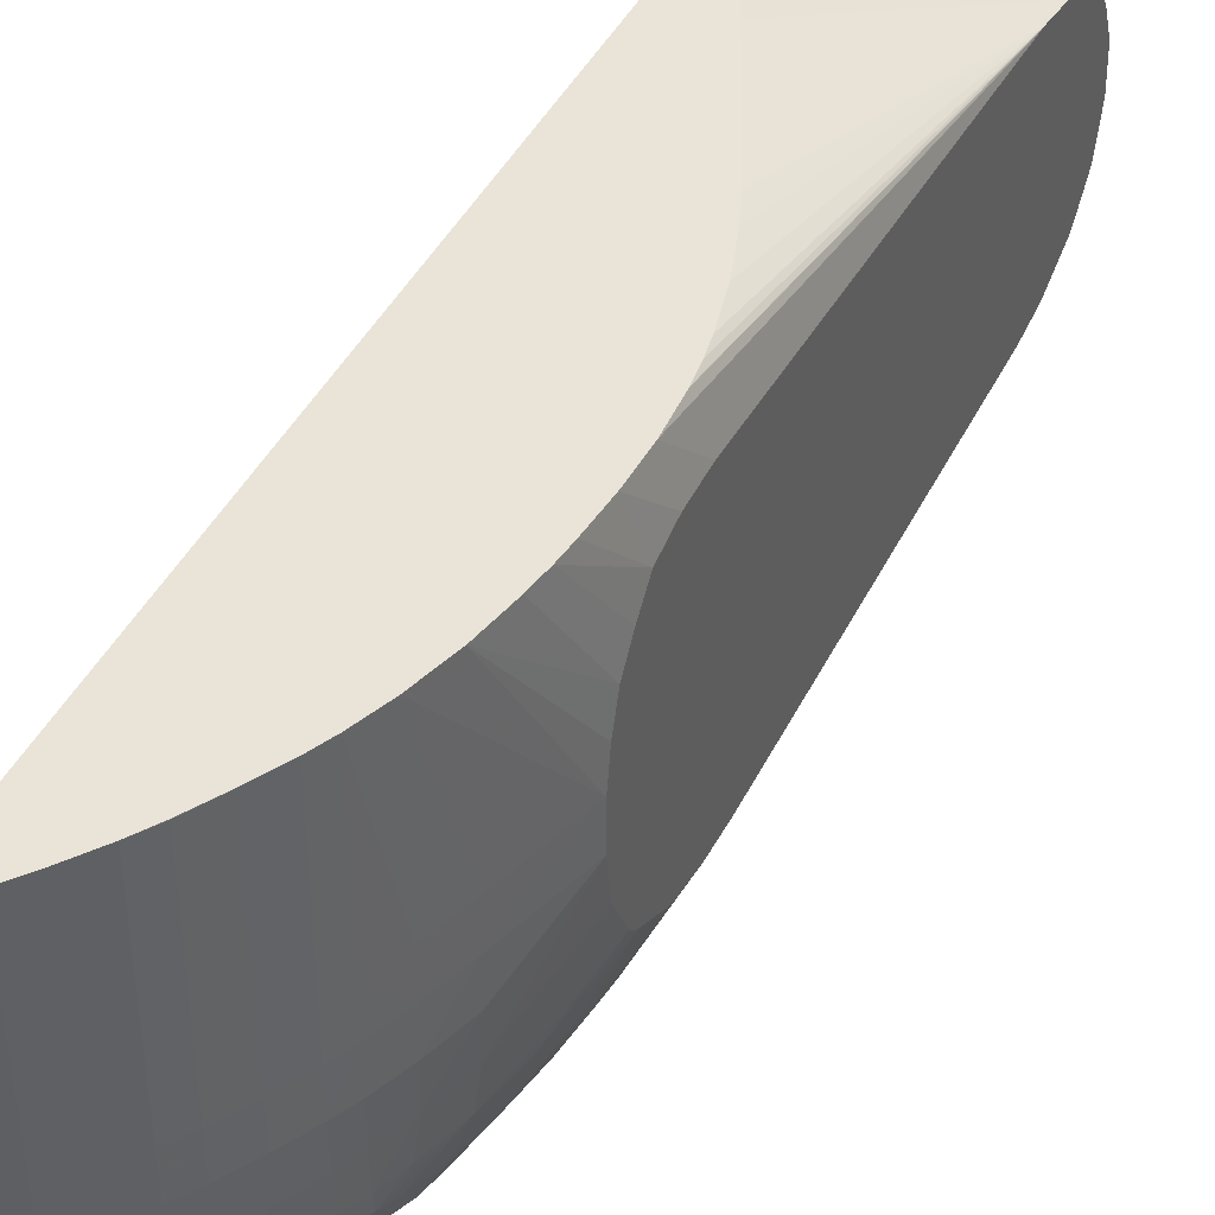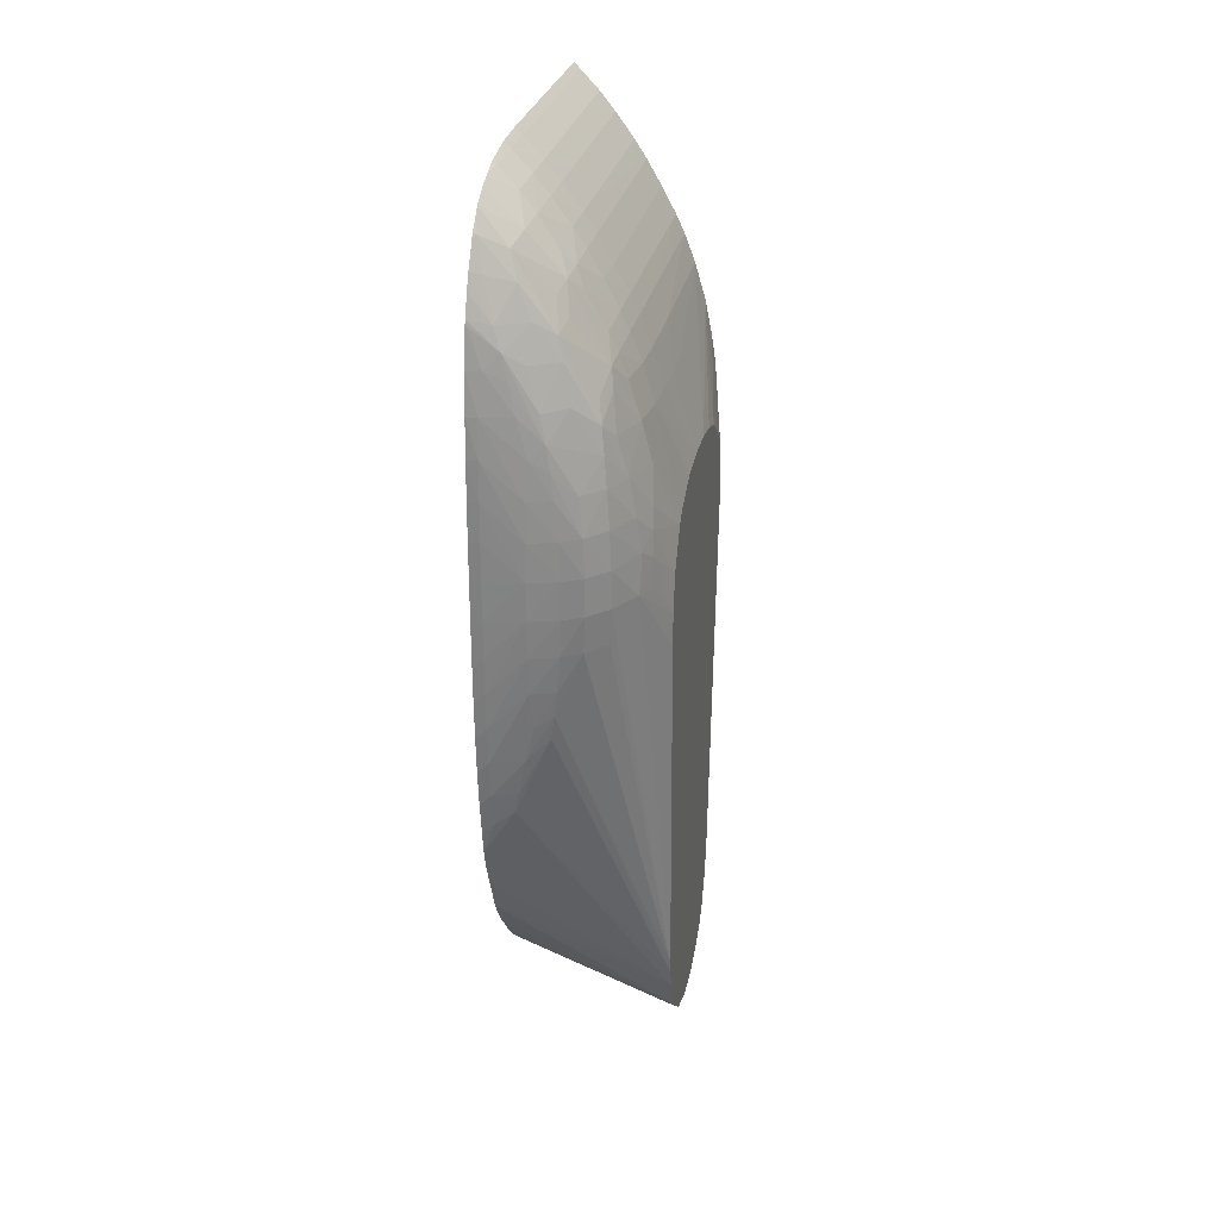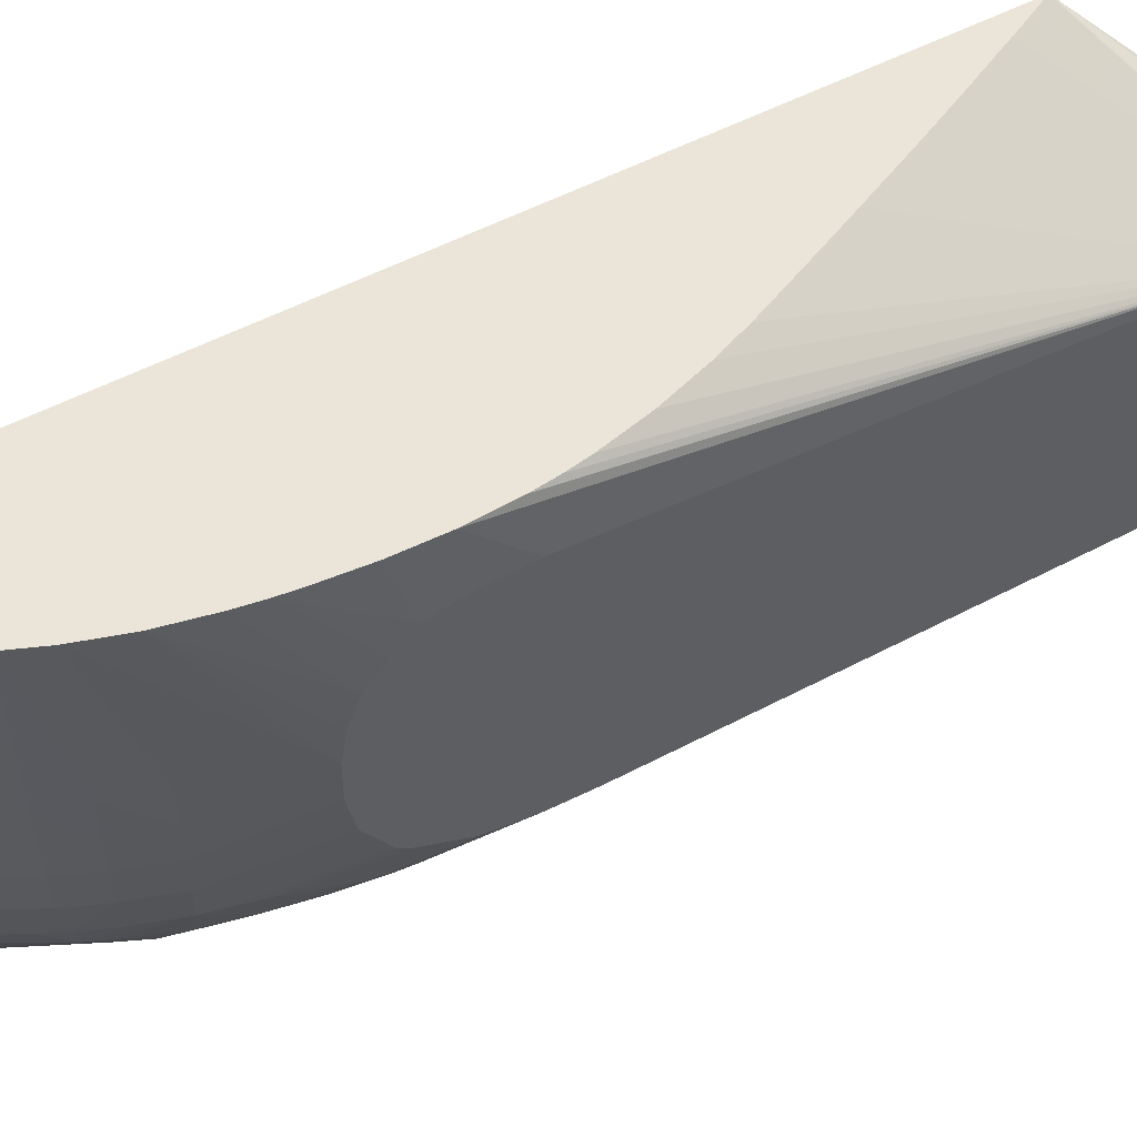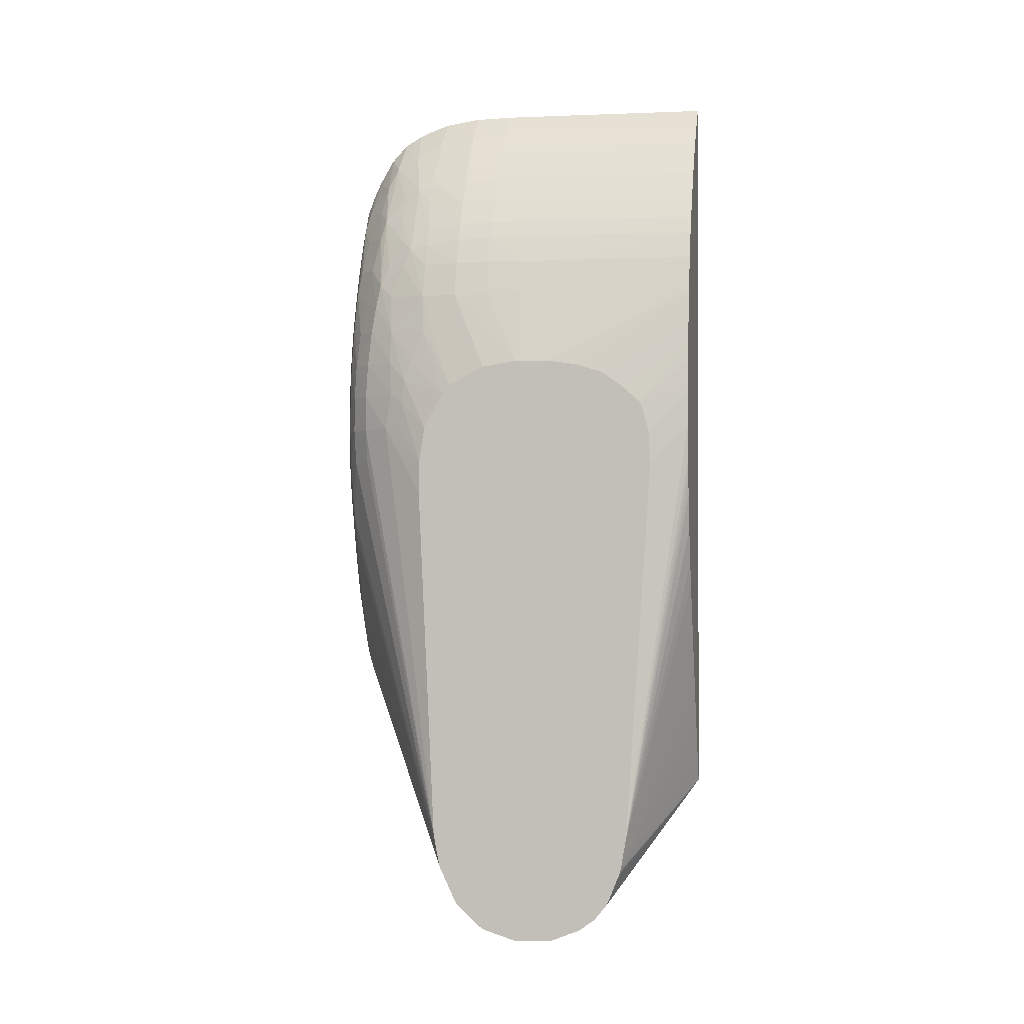
<metadata>
{"format":"obj","ext":"obj","renderer":"f3d","projection":"perspective","resolution":1024,"background":"white","views":[{"elev":43.3,"azim":-154.4,"up":"+Z"},{"elev":29.1,"azim":-167.9,"up":"+Y"},{"elev":58.9,"azim":-117.2,"up":"+Z"},{"elev":-0.6,"azim":-79.6,"up":"+Y"}]}
</metadata>
<code>
v 0.02236 0.01919 -0.02759
v 0.02236 0.01919 -0.02807
v 0.02213 0.01896 -0.02759
v 0.02236 -0.01033 -0.02759
v 0.02236 0.01924 -0.03611
v 0.0214 0.01824 -0.03469
v 0.02143 0.01822 -0.02759
v 0.0221 0.01899 -0.03611
v 0.02178 -0.009193 -0.02759
v 0.01643 -0.01331 -0.03035
v 0.01643 -0.01346 -0.03039
v 0.01643 -0.01464 -0.03087
v 0.01643 -0.01474 -0.03091
v 0.01643 -0.01536 -0.03141
v 0.01643 -0.01582 -0.03205
v 0.02236 -0.01189 -0.02994
v 0.02236 0.0192 -0.03752
v 0.02212 0.01897 -0.03752
v 0.02139 0.01824 -0.03611
v 0.02082 0.01753 -0.03469
v 0.02084 0.0175 -0.02759
v 0.02141 0.0182 -0.02759
v 0.021 -0.007592 -0.02759
v 0.01643 -0.01204 -0.03012
v 0.02042 -0.006372 -0.02759
v 0.01963 -0.004671 -0.02759
v 0.01643 -0.01627 -0.03314
v 0.01713 -0.01566 -0.03243
v 0.02236 -0.01302 -0.03205
v 0.02236 -0.01252 -0.03102
v 0.02236 0.01899 -0.03894
v 0.02223 0.01886 -0.03894
v 0.02141 0.01822 -0.03752
v 0.02082 0.01753 -0.03611
v 0.02012 0.01656 -0.03469
v 0.02014 0.01655 -0.02759
v 0.01643 -0.0119 -0.03011
v 0.01911 -0.003523 -0.02759
v 0.0186 -0.002404 -0.02759
v 0.01829 -0.001703 -0.02759
v 0.01828 -0.001686 -0.02759
v 0.01789 -0.0007062 -0.02759
v 0.01743 0.0007094 -0.02759
v 0.0171 0.002101 -0.02759
v 0.01698 0.002787 -0.02759
v 0.01688 0.003516 -0.02759
v 0.01688 0.003544 -0.02759
v 0.0168 0.004956 -0.02759
v 0.01643 -0.01631 -0.03328
v 0.02236 -0.01323 -0.03283
v 0.02236 0.01872 -0.03968
v 0.02152 0.0181 -0.03894
v 0.02094 0.01739 -0.03894
v 0.02084 0.01751 -0.03752
v 0.02011 0.01657 -0.03611
v 0.02014 0.01654 -0.02759
v 0.01966 0.01586 -0.03469
v 0.01968 0.01583 -0.02761
v 0.01643 0.003432 -0.0291
v 0.0168 0.004974 -0.02759
v 0.01643 -0.01638 -0.03469
v 0.02236 -0.01332 -0.03328
v 0.02236 0.01854 -0.04014
v 0.02109 0.01719 -0.03999
v 0.01983 0.01557 -0.03963
v 0.02015 0.01623 -0.03907
v 0.02014 0.01653 -0.03752
v 0.01968 0.01582 -0.03752
v 0.01966 0.01586 -0.03611
v 0.01968 0.01582 -0.02759
v 0.01909 0.01487 -0.03469
v 0.01913 0.01488 -0.02759
v 0.01643 0.004768 -0.02918
v 0.01683 0.006372 -0.02759
v 0.01643 -0.01596 -0.03605
v 0.02236 -0.01309 -0.03617
v 0.02236 -0.01338 -0.03469
v 0.02236 -0.01337 -0.03429
v 0.02236 0.01814 -0.04082
v 0.02188 0.01779 -0.04051
v 0.02132 0.01689 -0.04094
v 0.02073 0.01637 -0.04042
v 0.02 0.01528 -0.04036
v 0.01961 0.01457 -0.04036
v 0.01841 0.01276 -0.03967
v 0.01866 0.01363 -0.03894
v 0.01941 0.01501 -0.03907
v 0.01974 0.01572 -0.03869
v 0.01913 0.01487 -0.03752
v 0.01909 0.01487 -0.03611
v 0.01855 0.01388 -0.03469
v 0.01855 0.01387 -0.03328
v 0.01857 0.01384 -0.02759
v 0.01683 0.006386 -0.02759
v 0.01643 0.005898 -0.02951
v 0.01643 -0.01584 -0.03624
v 0.02236 -0.0124 -0.03747
v 0.02236 -0.01276 -0.03685
v 0.02236 0.01747 -0.04145
v 0.02227 0.01744 -0.04141
v 0.02101 0.01595 -0.04132
v 0.01979 0.01424 -0.04111
v 0.01893 0.01332 -0.04023
v 0.01859 0.01204 -0.04069
v 0.01844 0.01124 -0.04102
v 0.01828 0.01204 -0.03998
v 0.01756 0.01062 -0.03894
v 0.01801 0.01204 -0.03894
v 0.01834 0.01292 -0.03894
v 0.01857 0.01383 -0.03752
v 0.01855 0.01388 -0.03611
v 0.01822 0.01317 -0.03469
v 0.01822 0.01316 -0.03328
v 0.01824 0.01313 -0.02761
v 0.01824 0.01313 -0.02759
v 0.01693 0.007672 -0.02759
v 0.01701 0.008384 -0.02759
v 0.01701 0.008394 -0.02759
v 0.01643 0.00656 -0.03026
v 0.01643 -0.01505 -0.0371
v 0.01677 -0.01542 -0.03659
v 0.02236 -0.01227 -0.03763
v 0.02236 0.01734 -0.04153
v 0.02236 0.01644 -0.04204
v 0.02194 0.0163 -0.04183
v 0.02156 0.01487 -0.0423
v 0.02053 0.01477 -0.04152
v 0.0196 0.01345 -0.04132
v 0.01832 0.01029 -0.04119
v 0.01768 0.009206 -0.04036
v 0.01807 0.01071 -0.04047
v 0.0193 0.01204 -0.0416
v 0.01719 0.009112 -0.03885
v 0.01698 0.008575 -0.03832
v 0.01643 0.006731 -0.03752
v 0.01709 0.009458 -0.03752
v 0.01738 0.01062 -0.03752
v 0.01783 0.01204 -0.03752
v 0.01825 0.01312 -0.03752
v 0.01822 0.01317 -0.03611
v 0.01777 0.01204 -0.03469
v 0.01778 0.01204 -0.03328
v 0.01779 0.01204 -0.03186
v 0.01783 0.01205 -0.02759
v 0.01713 0.009206 -0.02759
v 0.01643 0.007153 -0.03108
v 0.01643 -0.01487 -0.03726
v 0.02236 -0.0109 -0.0392
v 0.02236 -0.01154 -0.03852
v 0.02236 -0.01156 -0.03849
v 0.02236 0.01591 -0.04229
v 0.02236 0.01512 -0.04259
v 0.02129 0.01406 -0.04246
v 0.02058 0.01354 -0.0421
v 0.02013 0.01204 -0.04231
v 0.01911 0.01067 -0.04182
v 0.01896 0.009206 -0.04206
v 0.0182 0.009206 -0.04135
v 0.01744 0.007787 -0.04036
v 0.017 0.00701 -0.03962
v 0.01705 0.007787 -0.03934
v 0.01992 0.01105 -0.04244
v 0.01643 0.006393 -0.03784
v 0.01643 0.007463 -0.03611
v 0.01643 0.007683 -0.0347
v 0.01733 0.01062 -0.03611
v 0.01777 0.01204 -0.03611
v 0.01732 0.01062 -0.03469
v 0.01733 0.01062 -0.03328
v 0.01783 0.01204 -0.02759
v 0.01741 0.01062 -0.02759
v 0.01643 0.007488 -0.03214
v 0.02236 -0.008569 -0.04104
v 0.02236 -0.009311 -0.04051
v 0.02236 -0.01031 -0.0397
v 0.01643 -0.01339 -0.03794
v 0.02236 -0.007854 -0.04144
v 0.02236 -0.008004 -0.04137
v 0.02236 0.01487 -0.04264
v 0.02227 0.01487 -0.04262
v 0.02184 0.01354 -0.04273
v 0.02108 0.01312 -0.04255
v 0.01978 0.01011 -0.04251
v 0.01881 0.007787 -0.0422
v 0.01809 0.007787 -0.04149
v 0.01724 0.006473 -0.04027
v 0.01696 0.006068 -0.03973
v 0.01643 0.004953 -0.03861
v 0.02045 0.01059 -0.04269
v 0.02084 0.01204 -0.04264
v 0.01643 0.007665 -0.03327
v 0.01643 -0.01266 -0.03809
v 0.0212 -0.002934 -0.04251
v 0.02236 -0.00488 -0.04257
v 0.02236 -0.005507 -0.0424
v 0.02236 -0.006459 -0.04202
v 0.02236 -0.006766 -0.04189
v 0.02236 -0.007788 -0.04147
v 0.02236 0.01351 -0.04284
v 0.02195 0.01204 -0.04295
v 0.01966 0.009206 -0.04256
v 0.01952 0.007787 -0.04262
v 0.01874 0.006372 -0.04227
v 0.01801 0.006372 -0.04156
v 0.01729 0.004956 -0.04049
v 0.01694 0.004956 -0.03978
v 0.01643 0.003541 -0.03883
v 0.02054 0.009206 -0.04285
v 0.01643 -0.01204 -0.03819
v 0.01976 0.001149 -0.04252
v 0.0199 0.0002038 -0.04245
v 0.02105 -0.002122 -0.04258
v 0.02193 -0.003457 -0.04268
v 0.02236 -0.004747 -0.0426
v 0.02236 0.01204 -0.04301
v 0.02195 0.01062 -0.04306
v 0.02054 0.007787 -0.04294
v 0.01945 0.006372 -0.04265
v 0.01874 0.004956 -0.04227
v 0.018 0.004956 -0.04157
v 0.01643 0.002219 -0.03884
v 0.01806 0.003541 -0.0415
v 0.0188 0.003541 -0.04221
v 0.02044 0.000692 -0.04272
v 0.02078 -0.0007062 -0.04268
v 0.01964 0.002125 -0.04258
v 0.02195 -0.002122 -0.04289
v 0.02236 -0.003903 -0.04274
v 0.02236 0.01062 -0.0431
v 0.02195 0.009206 -0.04313
v 0.02054 0.006372 -0.04298
v 0.02054 0.004956 -0.04299
v 0.01944 0.004956 -0.04266
v 0.01951 0.003541 -0.04263
v 0.02195 -0.0007062 -0.04304
v 0.02054 0.002125 -0.04289
v 0.02236 -0.002526 -0.04294
v 0.02236 0.009206 -0.04315
v 0.02195 0.007787 -0.04316
v 0.02195 0.006372 -0.04319
v 0.02195 0.004956 -0.0432
v 0.02195 0.003541 -0.0432
v 0.02195 0.002125 -0.04318
v 0.02054 0.003541 -0.04296
v 0.02195 0.0007094 -0.04313
v 0.02236 -0.001111 -0.04308
v 0.02236 0.007787 -0.04318
v 0.02236 0.006372 -0.0432
v 0.02236 0.005967 -0.04321
v 0.02236 0.004956 -0.04322
v 0.02236 0.004552 -0.04322
v 0.02236 0.003136 -0.04322
v 0.02236 0.001717 -0.04321
v 0.02236 0.0003049 -0.04316
f 133 161 163
f 130 161 133
f 132 155 162
f 132 162 156
f 133 163 135
f 137 166 138
f 135 164 136
f 136 164 137
f 137 164 165
f 137 165 166
f 130 160 161
f 133 135 134
f 130 159 160
f 124 151 126
f 129 158 130
f 129 157 158
f 129 156 157
f 129 132 156
f 128 155 132
f 128 154 155
f 127 154 128
f 127 153 154
f 126 151 152
f 126 153 127
f 126 152 153
f 124 126 125
f 138 167 139
f 130 158 159
f 138 166 167
f 147 176 177
f 140 167 141
f 159 185 186
f 158 185 159
f 158 184 185
f 157 184 158
f 157 183 184
f 157 162 183
f 156 162 157
f 153 155 154
f 153 162 155
f 153 182 162
f 153 181 182
f 153 180 181
f 152 180 153
f 152 179 180
f 147 178 173
f 147 177 178
f 147 175 148
f 147 174 175
f 147 173 174
f 146 171 172
f 145 171 146
f 143 169 170
f 143 170 144
f 142 169 143
f 142 168 169
f 141 168 142
f 141 167 168
f 139 167 140
f 121 150 122
f 87 110 89
f 121 148 149
f 102 105 104
f 102 128 105
f 102 127 128
f 101 127 102
f 101 126 127
f 101 125 126
f 100 125 101
f 100 124 125
f 100 123 124
f 99 123 100
f 96 122 97
f 96 121 122
f 96 120 121
f 102 104 103
f 95 118 119
f 95 116 117
f 94 116 95
f 93 114 115
f 93 113 114
f 92 113 93
f 91 113 92
f 91 112 113
f 91 111 112
f 90 111 91
f 89 110 111
f 89 111 90
f 159 186 160
f 87 89 88
f 95 117 118
f 121 149 150
f 105 129 130
f 105 131 106
f 120 148 121
f 120 147 148
f 119 145 146
f 118 145 119
f 114 144 115
f 114 143 144
f 114 142 143
f 113 142 114
f 113 141 142
f 112 141 113
f 112 140 141
f 111 140 112
f 110 140 111
f 105 130 131
f 110 139 140
f 109 139 110
f 108 138 109
f 107 138 108
f 107 137 138
f 107 136 137
f 107 135 136
f 107 134 135
f 107 133 134
f 107 130 133
f 107 131 130
f 106 131 107
f 105 132 129
f 105 128 132
f 109 138 139
f 160 186 187
f 205 209 221
f 160 188 163
f 227 237 228
f 226 234 236
f 225 235 227
f 224 236 235
f 224 226 236
f 224 235 225
f 223 234 226
f 219 222 220
f 219 223 222
f 219 234 223
f 219 233 234
f 218 233 219
f 218 232 233
f 218 231 232
f 217 231 218
f 217 230 231
f 216 230 217
f 216 229 230
f 215 229 216
f 213 228 214
f 213 227 228
f 212 225 227
f 212 227 213
f 211 225 212
f 210 226 224
f 210 223 226
f 210 225 211
f 227 235 237
f 229 238 230
f 230 238 239
f 230 239 231
f 86 110 87
f 243 245 244
f 243 254 245
f 243 253 254
f 242 253 243
f 242 252 253
f 241 252 242
f 241 251 252
f 241 250 251
f 240 247 248
f 240 250 241
f 240 249 250
f 240 248 249
f 210 224 225
f 239 247 240
f 236 244 245
f 235 246 237
f 235 245 246
f 235 236 245
f 234 244 236
f 233 244 234
f 232 244 233
f 232 243 244
f 232 242 243
f 232 241 242
f 231 239 240
f 231 241 232
f 231 240 241
f 238 247 239
f 209 223 210
f 209 222 223
f 209 220 222
f 184 203 204
f 184 202 203
f 184 201 202
f 183 189 201
f 183 201 184
f 181 190 182
f 181 200 190
f 181 199 200
f 179 181 180
f 179 199 181
f 176 198 177
f 176 197 198
f 176 196 197
f 184 204 185
f 176 195 196
f 176 193 194
f 176 192 193
f 171 191 172
f 170 191 171
f 169 191 170
f 168 191 169
f 166 168 167
f 165 168 166
f 165 191 168
f 162 190 189
f 162 182 190
f 162 189 183
f 160 163 161
f 176 194 195
f 160 187 188
f 185 204 186
f 186 205 187
f 208 216 217
f 205 220 209
f 205 207 206
f 205 221 207
f 204 220 205
f 203 220 204
f 203 219 220
f 203 218 219
f 202 218 203
f 202 217 218
f 202 208 217
f 201 208 202
f 200 216 208
f 186 204 205
f 200 215 216
f 193 214 194
f 193 213 214
f 193 212 213
f 193 211 212
f 192 211 193
f 192 210 211
f 192 209 210
f 189 200 208
f 189 190 200
f 189 208 201
f 187 207 188
f 187 206 207
f 245 254 246
f 199 215 200
f 86 109 110
f 187 205 206
f 85 109 86
f 3 6 7
f 2 5 3
f 1 5 2
f 1 17 5
f 1 31 17
f 1 51 31
f 1 63 51
f 1 79 63
f 1 99 79
f 1 123 99
f 1 124 123
f 1 151 124
f 1 152 151
f 1 179 152
f 1 199 179
f 1 215 199
f 1 229 215
f 1 238 229
f 1 247 238
f 1 248 247
f 1 249 248
f 1 250 249
f 1 251 250
f 1 252 251
f 1 253 252
f 1 254 253
f 1 246 254
f 3 5 8
f 3 8 6
f 4 9 10
f 4 10 11
f 10 188 207
f 10 163 188
f 10 135 163
f 10 164 135
f 10 165 164
f 10 191 165
f 10 172 191
f 10 146 172
f 10 119 146
f 10 95 119
f 10 73 95
f 10 59 73
f 10 37 59
f 1 237 246
f 10 24 37
f 8 18 19
f 6 22 7
f 6 21 22
f 6 20 21
f 6 19 20
f 6 8 19
f 5 18 8
f 5 17 18
f 4 15 16
f 4 14 15
f 4 13 14
f 4 12 13
f 4 11 12
f 9 23 10
f 1 228 237
f 1 214 228
f 1 194 214
f 1 43 42
f 1 44 43
f 1 45 44
f 1 46 45
f 1 47 46
f 1 48 47
f 1 60 48
f 1 74 60
f 1 94 74
f 1 116 94
f 1 117 116
f 1 118 117
f 1 145 118
f 1 42 41
f 1 171 145
f 1 144 170
f 1 115 144
f 1 93 115
f 1 72 93
f 1 70 72
f 1 56 70
f 1 36 56
f 1 21 36
f 1 22 21
f 1 7 22
f 1 3 7
f 1 2 3
f 85 103 104
f 1 170 171
f 10 207 221
f 1 41 40
f 1 39 38
f 1 195 194
f 1 196 195
f 1 198 197
f 1 177 198
f 1 178 177
f 1 173 178
f 1 174 173
f 1 175 174
f 1 148 175
f 1 149 148
f 1 150 149
f 1 122 150
f 1 97 122
f 1 40 39
f 1 98 97
f 1 77 76
f 1 78 77
f 1 62 78
f 1 50 62
f 1 29 50
f 1 30 29
f 1 16 30
f 1 4 16
f 1 9 4
f 1 23 9
f 1 25 23
f 1 26 25
f 1 38 26
f 1 76 98
f 10 221 209
f 1 197 196
f 10 192 176
f 65 87 88
f 65 86 87
f 65 85 86
f 65 84 85
f 65 83 84
f 64 82 65
f 64 81 82
f 64 80 81
f 63 80 64
f 63 79 80
f 61 78 62
f 61 77 78
f 61 76 77
f 61 75 76
f 60 74 73
f 59 60 73
f 58 72 70
f 57 69 71
f 57 72 58
f 57 71 72
f 56 58 70
f 55 69 57
f 55 68 69
f 55 67 68
f 54 67 55
f 53 67 54
f 53 66 67
f 65 88 66
f 65 82 83
f 67 88 68
f 68 88 89
f 10 209 192
f 85 108 109
f 85 107 108
f 85 106 107
f 85 105 106
f 85 104 105
f 84 103 85
f 84 102 103
f 83 102 84
f 81 100 101
f 81 83 82
f 81 102 83
f 81 101 102
f 53 65 66
f 79 81 80
f 79 99 100
f 75 98 76
f 75 97 98
f 75 96 97
f 73 94 95
f 73 74 94
f 72 92 93
f 72 91 92
f 71 91 72
f 71 90 91
f 69 90 71
f 68 90 69
f 68 89 90
f 79 100 81
f 53 64 65
f 66 88 67
f 52 64 53
f 20 35 21
f 20 55 35
f 20 34 55
f 19 34 20
f 19 33 34
f 18 33 19
f 18 32 33
f 17 32 18
f 17 31 32
f 15 30 16
f 15 29 30
f 15 27 28
f 10 26 24
f 21 35 36
f 10 25 26
f 10 12 11
f 10 13 12
f 10 14 13
f 10 15 14
f 10 27 15
f 10 49 27
f 10 61 49
f 10 75 61
f 10 96 75
f 10 120 96
f 52 63 64
f 10 147 120
f 10 176 147
f 10 23 25
f 24 26 38
f 15 28 29
f 35 56 36
f 49 62 50
f 24 38 39
f 49 61 62
f 48 60 59
f 37 48 59
f 35 58 56
f 35 57 58
f 35 55 57
f 34 54 55
f 33 54 34
f 33 53 54
f 33 52 53
f 51 63 52
f 32 51 52
f 32 52 33
f 24 44 45
f 29 49 50
f 27 29 28
f 27 49 29
f 24 48 37
f 24 47 48
f 24 46 47
f 24 45 46
f 31 51 32
f 24 43 44
f 24 42 43
f 24 41 42
f 24 39 40
f 24 40 41

</code>
